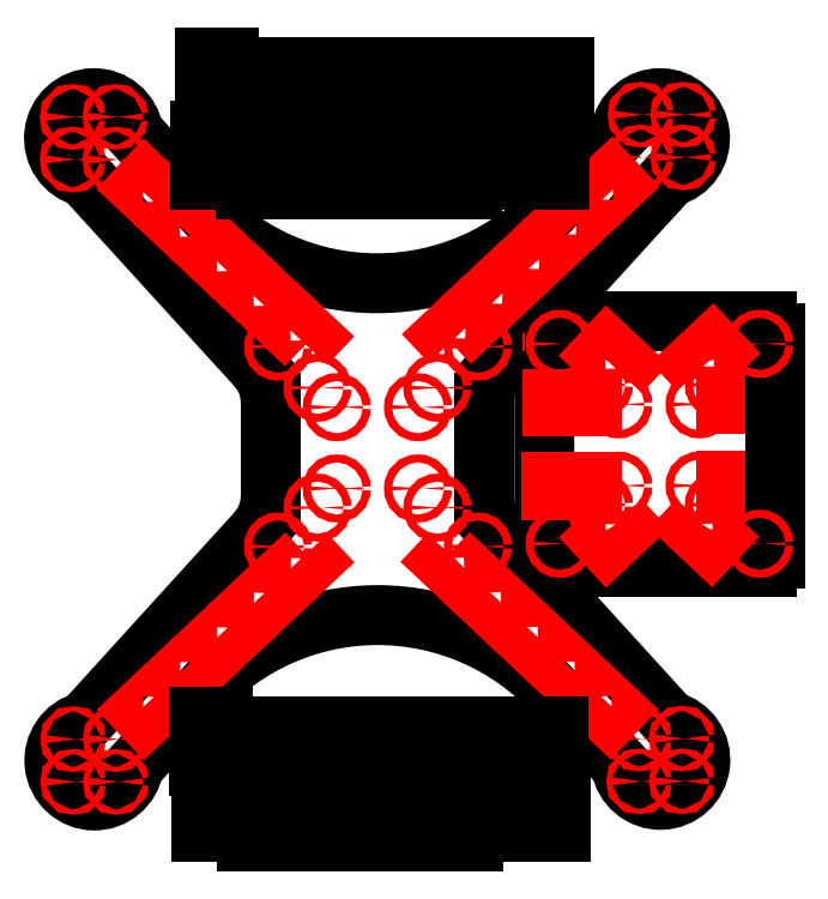
<metadata>
{"format":"dxf","ext":"dxf","renderer":"ezdxf+matplotlib","layout":"modelspace","background":"white","min_lineweight":24,"dpi":150}
</metadata>
<code>
0
SECTION
2
ENTITIES
0
ARC
8
FRAME
10
80.73
20
282.8
30
7.1e-15
40
15
50
8.787
51
255.9
0
ARC
8
FRAME
10
293.2
20
282.8
30
7.1e-15
40
15
50
284.2
51
171.3
0
ARC
8
FRAME
10
293.4
20
49.49
30
7.1e-15
40
15
50
188.8
51
75.9
0
ARC
8
FRAME
10
80.86
20
49.26
30
7.1e-15
40
15
50
104.2
51
351.3
0
LINE
8
FRAME
10
295
20
266.2
30
7.1e-15
11
232.2
21
197.2
31
7.1e-15
0
LINE
8
FRAME
10
277.2
20
283.7
30
7.1e-15
11
253.6
21
257.8
31
7.1e-15
0
LINE
8
FRAME
10
296.9
20
268.3
30
7.1e-15
11
295
21
266.2
31
7.1e-15
0
LINE
8
FRAME
10
278.4
20
285.1
30
7.1e-15
11
277.2
21
283.7
31
7.1e-15
0
LINE
8
FRAME
10
95.56
20
285.1
30
7.1e-15
11
120.5
21
257.7
31
7.1e-15
0
LINE
8
FRAME
10
77.08
20
268.2
30
7.1e-15
11
141.8
21
197.2
31
7.1e-15
0
LINE
8
FRAME
10
253.7
20
74.45
30
7.1e-15
11
278.5
21
47.2
31
7.1e-15
0
LINE
8
FRAME
10
141.8
20
134.9
30
7.1e-15
11
77.19
21
63.8
31
7.1e-15
0
LINE
8
FRAME
10
232.3
20
135.1
30
7.1e-15
11
297
21
64.04
31
7.1e-15
0
LINE
8
FRAME
10
120.6
20
74.37
30
7.1e-15
11
95.69
21
46.98
31
7.1e-15
0
ARC
8
FRAME
10
187
20
318.3
30
7.1e-15
40
90
50
222.3
51
317.7
0
ARC
8
FRAME
10
187.2
20
13.82
30
7.1e-15
40
90
50
42.34
51
137.7
0
LINE
8
FRAME
10
147
20
148.4
30
7.1e-15
11
147
21
183.7
31
7.1e-15
0
LINE
8
FRAME
10
227
20
148.6
30
7.1e-15
11
227
21
183.7
31
7.1e-15
0
ARC
8
FRAME
10
247
20
183.7
30
7.1e-15
40
20
50
137.7
51
180
0
ARC
8
FRAME
10
247
20
148.6
30
7.1e-15
40
20
50
180
51
222.3
0
ARC
8
FRAME
10
127
20
183.7
30
7.1e-15
40
20
50
0
51
42.34
0
ARC
8
FRAME
10
127
20
148.4
30
7.1e-15
40
20
50
317.7
51
0
0
CIRCLE
8
CORTES_INTERIORES
10
301.4
20
41.46
30
7.1e-15
40
1
0
CIRCLE
8
CORTES_INTERIORES
10
301.4
20
57.46
30
7.1e-15
40
1
0
CIRCLE
8
CORTES_INTERIORES
10
285.4
20
57.45
30
7.1e-15
40
1
0
CIRCLE
8
CORTES_INTERIORES
10
285.4
20
41.45
30
7.1e-15
40
1
0
CIRCLE
8
CORTES_INTERIORES
10
88.92
20
57.27
30
0
40
1
0
CIRCLE
8
CORTES_INTERIORES
10
88.93
20
41.27
30
0
40
1
0
CIRCLE
8
CORTES_INTERIORES
10
72.93
20
41.25
30
0
40
1
0
CIRCLE
8
CORTES_INTERIORES
10
72.92
20
57.25
30
0
40
1
0
CIRCLE
8
CORTES_INTERIORES
10
88.71
20
290.8
30
0
40
1
0
CIRCLE
8
CORTES_INTERIORES
10
88.71
20
274.8
30
0
40
1
0
CIRCLE
8
CORTES_INTERIORES
10
72.71
20
274.8
30
0
40
1
0
CIRCLE
8
CORTES_INTERIORES
10
72.71
20
290.8
30
0
40
1
0
CIRCLE
8
CORTES_INTERIORES
10
301.9
20
291.6
30
0
40
1
0
CIRCLE
8
CORTES_INTERIORES
10
301.9
20
275.6
30
0
40
1
0
CIRCLE
8
CORTES_INTERIORES
10
285.9
20
275.6
30
0
40
1
0
CIRCLE
8
CORTES_INTERIORES
10
285.9
20
291.6
30
0
40
1
0
CIRCLE
8
CORTES_INTERIORES
10
171.9
20
151.3
30
0
40
1.5
0
CIRCLE
8
CORTES_INTERIORES
10
202.4
20
151.3
30
0
40
1.5
0
CIRCLE
8
CORTES_INTERIORES
10
171.9
20
181.8
30
0
40
1.5
0
CIRCLE
8
CORTES_INTERIORES
10
202.4
20
181.8
30
0
40
1.5
0
CIRCLE
8
CORTES_INTERIORES
10
164.6
20
144.1
30
0
40
1.5
0
CIRCLE
8
CORTES_INTERIORES
10
209.6
20
144.1
30
0
40
1.5
0
CIRCLE
8
CORTES_INTERIORES
10
164.6
20
189.1
30
0
40
1.5
0
CIRCLE
8
CORTES_INTERIORES
10
209.6
20
189.1
30
0
40
1.5
0
CIRCLE
8
Defpoints
10
149.8
20
129.5
30
0
40
1.5
0
CIRCLE
8
Defpoints
10
224.8
20
129.5
30
0
40
1.5
0
CIRCLE
8
Defpoints
10
149.8
20
204.5
30
0
40
1.5
0
CIRCLE
8
Defpoints
10
224.8
20
204.5
30
0
40
1.5
0
CIRCLE
8
CORTES_INTERIORES
10
277.6
20
152.4
30
0
40
1.5
0
CIRCLE
8
CORTES_INTERIORES
10
308.1
20
152.4
30
0
40
1.5
0
CIRCLE
8
CORTES_INTERIORES
10
277.6
20
182.9
30
0
40
1.5
0
CIRCLE
8
CORTES_INTERIORES
10
308.1
20
182.9
30
0
40
1.5
0
LINE
8
FRAME
10
333.4
20
121.9
30
0
11
302
21
121.9
31
0
0
ARC
8
FRAME
10
252.8
20
124.9
30
0
40
3
50
180
51
270
0
ARC
8
FRAME
10
333.4
20
124.9
30
0
40
3
50
270
51
360
0
LINE
8
FRAME
10
252.8
20
121.9
30
0
11
277.1
21
121.9
31
0
0
LINE
8
FRAME
10
249.8
20
209.8
30
0
11
249.8
21
124.9
31
0
0
LINE
8
CORTES_INTERIORES
10
252.6
20
185
30
0
11
267.6
21
185
31
0
0
LINE
8
CORTES_INTERIORES
10
252.6
20
182
30
0
11
252.6
21
185
31
0
0
LINE
8
FRAME
10
277.1
20
121.9
30
0
11
302
21
121.9
31
0
0
CIRCLE
8
CORTES_INTERIORES
10
270.3
20
145.2
30
0
40
1.5
0
CIRCLE
8
CORTES_INTERIORES
10
315.3
20
145.2
30
0
40
1.5
0
CIRCLE
8
CORTES_INTERIORES
10
270.3
20
190.2
30
0
40
1.5
0
CIRCLE
8
CORTES_INTERIORES
10
315.3
20
190.2
30
0
40
1.5
0
LINE
8
CORTES_INTERIORES
10
252.6
20
182
30
0
11
267.6
21
182
31
0
0
LINE
8
CORTES_INTERIORES
10
252.6
20
182
30
0
11
252.6
21
185
31
0
0
LINE
8
CORTES_INTERIORES
10
267.6
20
182
30
0
11
267.6
21
185
31
0
0
LINE
8
CORTES_INTERIORES
10
267.6
20
150.6
30
0
11
267.6
21
153.6
31
0
0
LINE
8
CORTES_INTERIORES
10
252.6
20
153.6
30
0
11
267.6
21
153.6
31
0
0
LINE
8
CORTES_INTERIORES
10
252.6
20
150.6
30
0
11
252.6
21
153.6
31
0
0
LINE
8
CORTES_INTERIORES
10
252.6
20
150.6
30
0
11
267.6
21
150.6
31
0
0
LINE
8
CORTES_INTERIORES
10
252.6
20
150.6
30
0
11
252.6
21
153.6
31
0
0
LINE
8
CORTES_INTERIORES
10
318.1
20
185.9
30
0
11
333.1
21
185.9
31
0
0
LINE
8
CORTES_INTERIORES
10
318.1
20
182.9
30
0
11
318.1
21
185.9
31
0
0
LINE
8
CORTES_INTERIORES
10
318.1
20
182.9
30
0
11
333.1
21
182.9
31
0
0
LINE
8
CORTES_INTERIORES
10
318.1
20
182.9
30
0
11
318.1
21
185.9
31
0
0
LINE
8
CORTES_INTERIORES
10
333.1
20
182.9
30
0
11
333.1
21
185.9
31
0
0
LINE
8
CORTES_INTERIORES
10
333.2
20
151.5
30
0
11
333.2
21
154.5
31
0
0
LINE
8
CORTES_INTERIORES
10
318.2
20
154.5
30
0
11
333.2
21
154.5
31
0
0
LINE
8
CORTES_INTERIORES
10
318.2
20
151.5
30
0
11
318.2
21
154.5
31
0
0
LINE
8
CORTES_INTERIORES
10
318.2
20
151.5
30
0
11
333.2
21
151.5
31
0
0
LINE
8
CORTES_INTERIORES
10
318.2
20
151.5
30
0
11
318.2
21
154.5
31
0
0
LWPOLYLINE
8
FRAME
90
       69
70
     0
43
0
10
336.4
20
209.7
10
336.4
20
209.9
10
336.4
20
210.2
10
336.4
20
210.4
10
336.3
20
210.6
10
336.3
20
210.8
10
336.3
20
211
10
336.3
20
211.2
10
336.2
20
211.4
10
336.2
20
211.5
10
336.1
20
211.7
10
336.1
20
211.9
10
336.1
20
212
10
336
20
212
10
336
20
212.1
10
336
20
212.2
10
336
20
212.2
10
335.9
20
212.3
10
335.9
20
212.4
10
335.9
20
212.5
10
335.8
20
212.5
10
335.8
20
212.6
10
335.8
20
212.7
10
335.7
20
212.7
10
335.7
20
212.8
10
335.7
20
212.8
10
335.6
20
212.9
10
335.6
20
212.9
10
335.5
20
213
10
335.5
20
213.1
10
335.5
20
213.1
10
335.4
20
213.2
10
335.4
20
213.2
10
335.3
20
213.3
10
335.3
20
213.3
10
335.2
20
213.3
10
335.2
20
213.4
10
335.1
20
213.4
10
335.1
20
213.5
10
335.1
20
213.5
10
335
20
213.5
10
335
20
213.6
10
334.9
20
213.6
10
334.9
20
213.7
10
334.8
20
213.7
10
334.8
20
213.7
10
334.7
20
213.8
10
334.6
20
213.8
10
334.6
20
213.8
10
334.5
20
213.8
10
334.5
20
213.9
10
334.4
20
213.9
10
334.4
20
213.9
10
334.3
20
213.9
10
334.3
20
214
10
334.2
20
214
10
334.2
20
214
10
334.1
20
214
10
334
20
214
10
334
20
214
10
333.9
20
214.1
10
333.9
20
214.1
10
333.8
20
214.1
10
333.7
20
214.1
10
333.7
20
214.1
10
333.6
20
214.1
10
333.5
20
214.1
10
333.4
20
214.1
10
333.3
20
214.2
0
LINE
8
CORTES_INTERIORES
10
252.9
20
214.2
30
0
11
253.4
21
214.2
31
0
0
LWPOLYLINE
8
FRAME
90
       74
70
     0
43
0
10
249.8
20
209.7
10
249.8
20
209.9
10
249.8
20
210.2
10
249.8
20
210.4
10
249.8
20
210.6
10
249.9
20
210.8
10
249.9
20
211
10
249.9
20
211.2
10
249.9
20
211.4
10
250
20
211.5
10
250
20
211.7
10
250.1
20
211.9
10
250.1
20
212
10
250.1
20
212
10
250.2
20
212.1
10
250.2
20
212.2
10
250.2
20
212.2
10
250.2
20
212.3
10
250.3
20
212.4
10
250.3
20
212.5
10
250.3
20
212.5
10
250.4
20
212.6
10
250.4
20
212.7
10
250.4
20
212.7
10
250.5
20
212.8
10
250.5
20
212.8
10
250.6
20
212.9
10
250.6
20
212.9
10
250.6
20
213
10
250.7
20
213.1
10
250.7
20
213.1
10
250.8
20
213.2
10
250.8
20
213.2
10
250.8
20
213.3
10
250.9
20
213.3
10
250.9
20
213.3
10
251
20
213.4
10
251
20
213.4
10
251.1
20
213.5
10
251.1
20
213.5
10
251.2
20
213.6
10
251.2
20
213.6
10
251.3
20
213.6
10
251.3
20
213.7
10
251.4
20
213.7
10
251.4
20
213.7
10
251.5
20
213.8
10
251.5
20
213.8
10
251.6
20
213.8
10
251.6
20
213.8
10
251.7
20
213.9
10
251.7
20
213.9
10
251.8
20
213.9
10
251.9
20
213.9
10
251.9
20
214
10
252
20
214
10
252
20
214
10
252.1
20
214
10
252.1
20
214
10
252.2
20
214
10
252.3
20
214.1
10
252.3
20
214.1
10
252.4
20
214.1
10
252.4
20
214.1
10
252.5
20
214.1
10
252.6
20
214.1
10
252.7
20
214.1
10
252.8
20
214.1
10
252.9
20
214.2
10
253
20
214.2
10
253.2
20
214.2
10
253.3
20
214.2
10
253.4
20
214.2
10
253.5
20
214.1
0
LINE
8
FRAME
10
253.5
20
214.2
30
0
11
333.3
21
214.2
31
0
0
CIRCLE
8
CORTES_INTERIORES
10
255.5
20
130.6
30
0
40
1.5
0
LINE
8
FRAME
10
336.4
20
124.9
30
0
11
336.4
21
209.7
31
0
0
CIRCLE
8
CORTES_INTERIORES
10
330.5
20
130.6
30
0
40
1.5
0
CIRCLE
8
CORTES_INTERIORES
10
255.5
20
205.6
30
0
40
1.5
0
CIRCLE
8
CORTES_INTERIORES
10
330.5
20
205.6
30
0
40
1.5
0
LWPOLYLINE
8
CORTES_INTERIORES
90
        4
70
     1
43
0
10
269.9
20
258.2
10
267.5
20
260.8
10
274.8
20
267.6
10
277.2
20
265.1
0
LWPOLYLINE
8
CORTES_INTERIORES
90
        4
70
     1
43
0
10
256.1
20
245.2
10
253.7
20
247.8
10
261
20
254.6
10
263.4
20
252.1
0
LWPOLYLINE
8
CORTES_INTERIORES
90
        4
70
     1
43
0
10
242.2
20
232.2
10
239.8
20
234.8
10
247.1
20
241.6
10
249.5
20
239.1
0
LWPOLYLINE
8
CORTES_INTERIORES
90
        4
70
     1
43
0
10
228.4
20
219.2
10
226
20
221.8
10
233.3
20
228.6
10
235.7
20
226
0
LWPOLYLINE
8
CORTES_INTERIORES
90
        4
70
     1
43
0
10
214.5
20
206.2
10
212.1
20
208.7
10
219.4
20
215.6
10
221.8
20
213
0
LWPOLYLINE
8
CORTES_INTERIORES
90
        4
70
     1
43
0
10
307.8
20
195.6
10
305.4
20
198.2
10
312.7
20
205
10
315.1
20
202.5
0
LWPOLYLINE
8
CORTES_INTERIORES
90
        4
70
     1
43
0
10
104.7
20
257.4
10
107.1
20
260
10
99.85
20
266.8
10
97.45
20
264.3
0
LWPOLYLINE
8
CORTES_INTERIORES
90
        4
70
     1
43
0
10
118.6
20
244.4
10
121
20
246.9
10
113.7
20
253.8
10
111.3
20
251.2
0
LWPOLYLINE
8
CORTES_INTERIORES
90
        4
70
     1
43
0
10
132.4
20
231.4
10
134.8
20
233.9
10
127.5
20
240.8
10
125.1
20
238.2
0
LWPOLYLINE
8
CORTES_INTERIORES
90
        4
70
     1
43
0
10
146.3
20
218.4
10
148.7
20
220.9
10
141.4
20
227.8
10
139
20
225.2
0
LWPOLYLINE
8
CORTES_INTERIORES
90
        4
70
     1
43
0
10
160.1
20
205.4
10
162.5
20
207.9
10
155.2
20
214.8
10
152.8
20
212.2
0
LWPOLYLINE
8
CORTES_INTERIORES
90
        4
70
     1
43
0
10
278.2
20
194.8
10
280.6
20
197.3
10
273.3
20
204.2
10
270.9
20
201.6
0
LWPOLYLINE
8
CORTES_INTERIORES
90
        4
70
     1
43
0
10
269.4
20
74.81
10
267
20
72.26
10
274.3
20
65.41
10
276.7
20
67.96
0
LWPOLYLINE
8
CORTES_INTERIORES
90
        4
70
     1
43
0
10
255.6
20
87.82
10
253.2
20
85.27
10
260.5
20
78.42
10
262.9
20
80.97
0
LWPOLYLINE
8
CORTES_INTERIORES
90
        4
70
     1
43
0
10
241.7
20
100.8
10
239.3
20
98.28
10
246.6
20
91.43
10
249
20
93.98
0
LWPOLYLINE
8
CORTES_INTERIORES
90
        4
70
     1
43
0
10
227.9
20
113.8
10
225.5
20
111.3
10
232.8
20
104.4
10
235.2
20
107
0
LWPOLYLINE
8
CORTES_INTERIORES
90
        4
70
     1
43
0
10
214
20
126.8
10
211.6
20
124.3
10
218.9
20
117.4
10
221.3
20
120
0
LWPOLYLINE
8
CORTES_INTERIORES
90
        4
70
     1
43
0
10
307.3
20
139.5
10
304.9
20
137
10
312.2
20
130.2
10
314.6
20
132.7
0
LWPOLYLINE
8
CORTES_INTERIORES
90
        4
70
     1
43
0
10
104.8
20
74.64
10
107.2
20
72.08
10
99.95
20
65.24
10
97.56
20
67.79
0
LWPOLYLINE
8
CORTES_INTERIORES
90
        4
70
     1
43
0
10
118.7
20
87.64
10
121.1
20
85.09
10
113.8
20
78.25
10
111.4
20
80.8
0
LWPOLYLINE
8
CORTES_INTERIORES
90
        4
70
     1
43
0
10
132.5
20
100.7
10
134.9
20
98.1
10
127.6
20
91.26
10
125.3
20
93.81
0
LWPOLYLINE
8
CORTES_INTERIORES
90
        4
70
     1
43
0
10
146.4
20
113.7
10
148.8
20
111.1
10
141.5
20
104.3
10
139.1
20
106.8
0
LWPOLYLINE
8
CORTES_INTERIORES
90
        4
70
     1
43
0
10
160.2
20
126.7
10
162.6
20
124.1
10
155.3
20
117.3
10
152.9
20
119.8
0
LWPOLYLINE
8
CORTES_INTERIORES
90
        4
70
     1
43
0
10
278.3
20
139.4
10
280.7
20
136.8
10
273.4
20
130
10
271
20
132.5
0
LINE
8
0
10
120.5
20
267
30
7.1e-15
11
137.5
21
267
31
7.1e-15
0
LINE
8
0
10
129.5
20
282
30
7.1e-15
11
255.5
21
282
31
7.1e-15
0
LINE
8
0
10
120.5
20
282
30
7.1e-15
11
120.5
21
267
31
7.1e-15
0
LINE
8
0
10
255.5
20
282
30
7.1e-15
11
255.5
21
267
31
7.1e-15
0
LINE
8
0
10
240.5
20
272
30
7.1e-15
11
240.5
21
267
31
7.1e-15
0
LINE
8
0
10
232.5
20
272
30
7.1e-15
11
232.5
21
267
31
7.1e-15
0
LINE
8
0
10
232.5
20
272
30
7.1e-15
11
240.5
21
272
31
7.1e-15
0
LINE
8
0
10
240.5
20
267
30
7.1e-15
11
255.5
21
267
31
7.1e-15
0
LINE
8
0
10
120.5
20
285.5
30
7.1e-15
11
129.5
21
285.5
31
7.1e-15
0
LINE
8
0
10
120.5
20
285.5
30
7.1e-15
11
120.5
21
282
31
7.1e-15
0
LINE
8
0
10
129.5
20
285.5
30
7.1e-15
11
129.5
21
282
31
7.1e-15
0
LINE
8
FRAME
10
156.5
20
267
30
7.1e-15
11
156.5
21
263.5
31
7.1e-15
0
LINE
8
FRAME
10
165.5
20
267
30
7.1e-15
11
165.5
21
263.5
31
7.1e-15
0
LINE
8
FRAME
10
156.5
20
263.5
30
7.1e-15
11
165.5
21
263.5
31
7.1e-15
0
LINE
8
FRAME
10
175.5
20
267
30
7.1e-15
11
175.5
21
263.5
31
7.1e-15
0
LINE
8
FRAME
10
184.5
20
267
30
7.1e-15
11
184.5
21
263.5
31
7.1e-15
0
LINE
8
FRAME
10
175.5
20
263.5
30
7.1e-15
11
184.5
21
263.5
31
7.1e-15
0
LINE
8
FRAME
10
194.5
20
267
30
7.1e-15
11
194.5
21
263.5
31
7.1e-15
0
LINE
8
FRAME
10
203.5
20
267
30
7.1e-15
11
203.5
21
263.5
31
7.1e-15
0
LINE
8
FRAME
10
194.5
20
263.5
30
7.1e-15
11
203.5
21
263.5
31
7.1e-15
0
LINE
8
FRAME
10
213.5
20
267
30
7.1e-15
11
213.5
21
263.5
31
7.1e-15
0
LINE
8
FRAME
10
222.5
20
267
30
7.1e-15
11
222.5
21
263.5
31
7.1e-15
0
LINE
8
FRAME
10
213.5
20
263.5
30
7.1e-15
11
222.5
21
263.5
31
7.1e-15
0
LINE
8
0
10
165.5
20
267
30
7.1e-15
11
175.5
21
267
31
7.1e-15
0
LINE
8
0
10
184.5
20
267
30
7.1e-15
11
194.5
21
267
31
7.1e-15
0
LINE
8
0
10
203.5
20
267
30
7.1e-15
11
213.5
21
267
31
7.1e-15
0
LINE
8
0
10
222.5
20
267
30
7.1e-15
11
232.5
21
267
31
7.1e-15
0
LINE
8
FRAME
10
137.5
20
267
30
7.1e-15
11
137.5
21
263.5
31
7.1e-15
0
LINE
8
FRAME
10
146.5
20
267
30
7.1e-15
11
146.5
21
263.5
31
7.1e-15
0
LINE
8
FRAME
10
137.5
20
263.5
30
7.1e-15
11
146.5
21
263.5
31
7.1e-15
0
LINE
8
0
10
146.5
20
267
30
7.1e-15
11
156.5
21
267
31
7.1e-15
0
LINE
8
0
10
122.2
20
294.7
30
0
11
139.2
21
294.7
31
0
0
LINE
8
0
10
131.2
20
309.7
30
0
11
257.2
21
309.7
31
0
0
LINE
8
0
10
122.2
20
309.7
30
0
11
122.2
21
294.7
31
0
0
LINE
8
0
10
257.2
20
309.7
30
0
11
257.2
21
294.7
31
0
0
LINE
8
0
10
242.2
20
299.7
30
0
11
242.2
21
294.7
31
0
0
LINE
8
0
10
234.2
20
299.7
30
0
11
234.2
21
294.7
31
0
0
LINE
8
0
10
234.2
20
299.7
30
0
11
242.2
21
299.7
31
0
0
LINE
8
0
10
242.2
20
294.7
30
0
11
257.2
21
294.7
31
0
0
LINE
8
0
10
122.2
20
313.2
30
0
11
131.2
21
313.2
31
0
0
LINE
8
0
10
122.2
20
313.2
30
0
11
122.2
21
309.7
31
0
0
LINE
8
0
10
131.2
20
313.2
30
0
11
131.2
21
309.7
31
0
0
LINE
8
FRAME
10
158.2
20
294.7
30
0
11
158.2
21
291.2
31
0
0
LINE
8
FRAME
10
167.2
20
294.7
30
0
11
167.2
21
291.2
31
0
0
LINE
8
FRAME
10
158.2
20
291.2
30
0
11
167.2
21
291.2
31
0
0
LINE
8
FRAME
10
177.2
20
294.7
30
0
11
177.2
21
291.2
31
0
0
LINE
8
FRAME
10
186.2
20
294.7
30
0
11
186.2
21
291.2
31
0
0
LINE
8
FRAME
10
177.2
20
291.2
30
0
11
186.2
21
291.2
31
0
0
LINE
8
FRAME
10
196.2
20
294.7
30
0
11
196.2
21
291.2
31
0
0
LINE
8
FRAME
10
205.2
20
294.7
30
0
11
205.2
21
291.2
31
0
0
LINE
8
FRAME
10
196.2
20
291.2
30
0
11
205.2
21
291.2
31
0
0
LINE
8
FRAME
10
215.2
20
294.7
30
0
11
215.2
21
291.2
31
0
0
LINE
8
FRAME
10
224.2
20
294.7
30
0
11
224.2
21
291.2
31
0
0
LINE
8
FRAME
10
215.2
20
291.2
30
0
11
224.2
21
291.2
31
0
0
LINE
8
0
10
167.2
20
294.7
30
0
11
177.2
21
294.7
31
0
0
LINE
8
0
10
186.2
20
294.7
30
0
11
196.2
21
294.7
31
0
0
LINE
8
0
10
205.2
20
294.7
30
0
11
215.2
21
294.7
31
0
0
LINE
8
0
10
224.2
20
294.7
30
0
11
234.2
21
294.7
31
0
0
LINE
8
FRAME
10
139.2
20
294.7
30
0
11
139.2
21
291.2
31
0
0
LINE
8
FRAME
10
148.2
20
294.7
30
0
11
148.2
21
291.2
31
0
0
LINE
8
FRAME
10
139.2
20
291.2
30
0
11
148.2
21
291.2
31
0
0
LINE
8
0
10
148.2
20
294.7
30
0
11
158.2
21
294.7
31
0
0
LINE
8
0
10
120.2
20
47.06
30
0
11
137.2
21
47.06
31
0
0
LINE
8
0
10
129.2
20
62.06
30
0
11
255.2
21
62.06
31
0
0
LINE
8
0
10
120.2
20
62.06
30
0
11
120.2
21
47.06
31
0
0
LINE
8
0
10
255.2
20
62.06
30
0
11
255.2
21
47.06
31
0
0
LINE
8
0
10
240.2
20
52.06
30
0
11
240.2
21
47.06
31
0
0
LINE
8
0
10
232.2
20
52.06
30
0
11
232.2
21
47.06
31
0
0
LINE
8
0
10
232.2
20
52.06
30
0
11
240.2
21
52.06
31
0
0
LINE
8
0
10
240.2
20
47.06
30
0
11
255.2
21
47.06
31
0
0
LINE
8
0
10
120.2
20
65.56
30
0
11
129.2
21
65.56
31
0
0
LINE
8
0
10
120.2
20
65.56
30
0
11
120.2
21
62.06
31
0
0
LINE
8
0
10
129.2
20
65.56
30
0
11
129.2
21
62.06
31
0
0
LINE
8
FRAME
10
156.2
20
47.06
30
0
11
156.2
21
43.56
31
0
0
LINE
8
FRAME
10
165.2
20
47.06
30
0
11
165.2
21
43.56
31
0
0
LINE
8
FRAME
10
156.2
20
43.56
30
0
11
165.2
21
43.56
31
0
0
LINE
8
FRAME
10
175.2
20
47.06
30
0
11
175.2
21
43.56
31
0
0
LINE
8
FRAME
10
184.2
20
47.06
30
0
11
184.2
21
43.56
31
0
0
LINE
8
FRAME
10
175.2
20
43.56
30
0
11
184.2
21
43.56
31
0
0
LINE
8
FRAME
10
194.2
20
47.06
30
0
11
194.2
21
43.56
31
0
0
LINE
8
FRAME
10
203.2
20
47.06
30
0
11
203.2
21
43.56
31
0
0
LINE
8
FRAME
10
194.2
20
43.56
30
0
11
203.2
21
43.56
31
0
0
LINE
8
FRAME
10
213.2
20
47.06
30
0
11
213.2
21
43.56
31
0
0
LINE
8
FRAME
10
222.2
20
47.06
30
0
11
222.2
21
43.56
31
0
0
LINE
8
FRAME
10
213.2
20
43.56
30
0
11
222.2
21
43.56
31
0
0
LINE
8
0
10
165.2
20
47.06
30
0
11
175.2
21
47.06
31
0
0
LINE
8
0
10
184.2
20
47.06
30
0
11
194.2
21
47.06
31
0
0
LINE
8
0
10
203.2
20
47.06
30
0
11
213.2
21
47.06
31
0
0
LINE
8
0
10
222.2
20
47.06
30
0
11
232.2
21
47.06
31
0
0
LINE
8
FRAME
10
137.2
20
47.06
30
0
11
137.2
21
43.56
31
0
0
LINE
8
FRAME
10
146.2
20
47.06
30
0
11
146.2
21
43.56
31
0
0
LINE
8
FRAME
10
137.2
20
43.56
30
0
11
146.2
21
43.56
31
0
0
LINE
8
0
10
146.2
20
47.06
30
0
11
156.2
21
47.06
31
0
0
LINE
8
0
10
121
20
22.26
30
0
11
138
21
22.26
31
0
0
LINE
8
0
10
130
20
37.26
30
0
11
256
21
37.26
31
0
0
LINE
8
0
10
121
20
37.26
30
0
11
121
21
22.26
31
0
0
LINE
8
0
10
256
20
37.26
30
0
11
256
21
22.26
31
0
0
LINE
8
0
10
241
20
27.26
30
0
11
241
21
22.26
31
0
0
LINE
8
0
10
233
20
27.26
30
0
11
233
21
22.26
31
0
0
LINE
8
0
10
233
20
27.26
30
0
11
241
21
27.26
31
0
0
LINE
8
0
10
241
20
22.26
30
0
11
256
21
22.26
31
0
0
LINE
8
0
10
121
20
40.76
30
0
11
130
21
40.76
31
0
0
LINE
8
0
10
121
20
40.76
30
0
11
121
21
37.26
31
0
0
LINE
8
0
10
130
20
40.76
30
0
11
130
21
37.26
31
0
0
LINE
8
FRAME
10
157
20
22.26
30
0
11
157
21
18.76
31
0
0
LINE
8
FRAME
10
166
20
22.26
30
0
11
166
21
18.76
31
0
0
LINE
8
FRAME
10
157
20
18.76
30
0
11
166
21
18.76
31
0
0
LINE
8
FRAME
10
176
20
22.26
30
0
11
176
21
18.76
31
0
0
LINE
8
FRAME
10
185
20
22.26
30
0
11
185
21
18.76
31
0
0
LINE
8
FRAME
10
176
20
18.76
30
0
11
185
21
18.76
31
0
0
LINE
8
FRAME
10
195
20
22.26
30
0
11
195
21
18.76
31
0
0
LINE
8
FRAME
10
204
20
22.26
30
0
11
204
21
18.76
31
0
0
LINE
8
FRAME
10
195
20
18.76
30
0
11
204
21
18.76
31
0
0
LINE
8
FRAME
10
214
20
22.26
30
0
11
214
21
18.76
31
0
0
LINE
8
FRAME
10
223
20
22.26
30
0
11
223
21
18.76
31
0
0
LINE
8
FRAME
10
214
20
18.76
30
0
11
223
21
18.76
31
0
0
LINE
8
0
10
166
20
22.26
30
0
11
176
21
22.26
31
0
0
LINE
8
0
10
185
20
22.26
30
0
11
195
21
22.26
31
0
0
LINE
8
0
10
204
20
22.26
30
0
11
214
21
22.26
31
0
0
LINE
8
0
10
223
20
22.26
30
0
11
233
21
22.26
31
0
0
LINE
8
FRAME
10
138
20
22.26
30
0
11
138
21
18.76
31
0
0
LINE
8
FRAME
10
147
20
22.26
30
0
11
147
21
18.76
31
0
0
LINE
8
FRAME
10
138
20
18.76
30
0
11
147
21
18.76
31
0
0
LINE
8
0
10
147
20
22.26
30
0
11
157
21
22.26
31
0
0
ENDSEC
0
EOF

</code>
